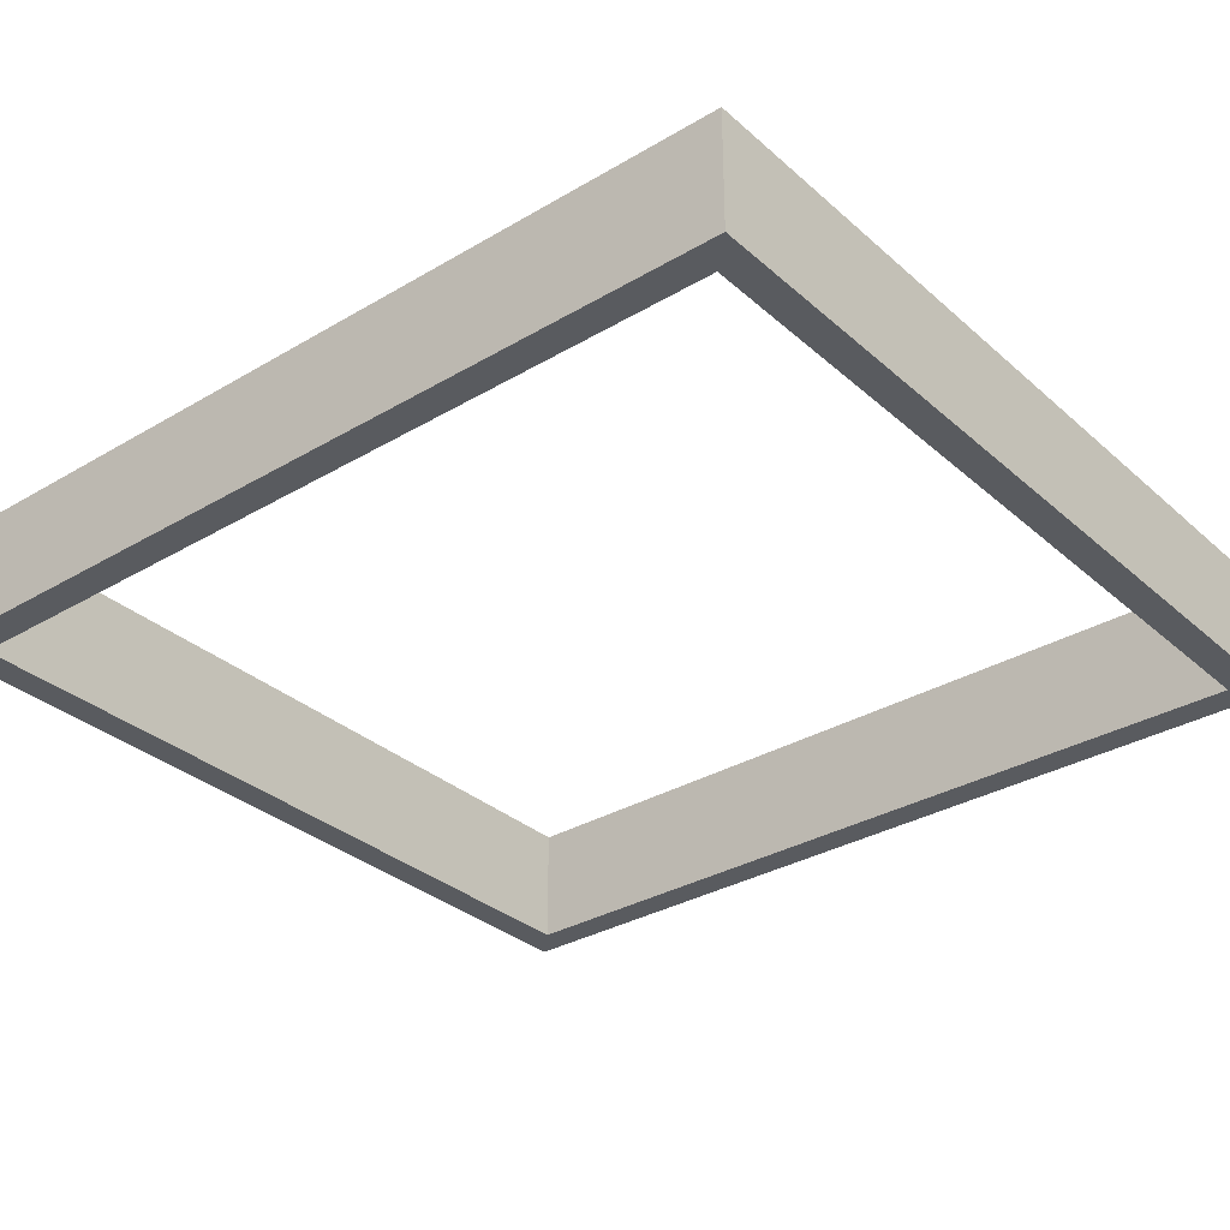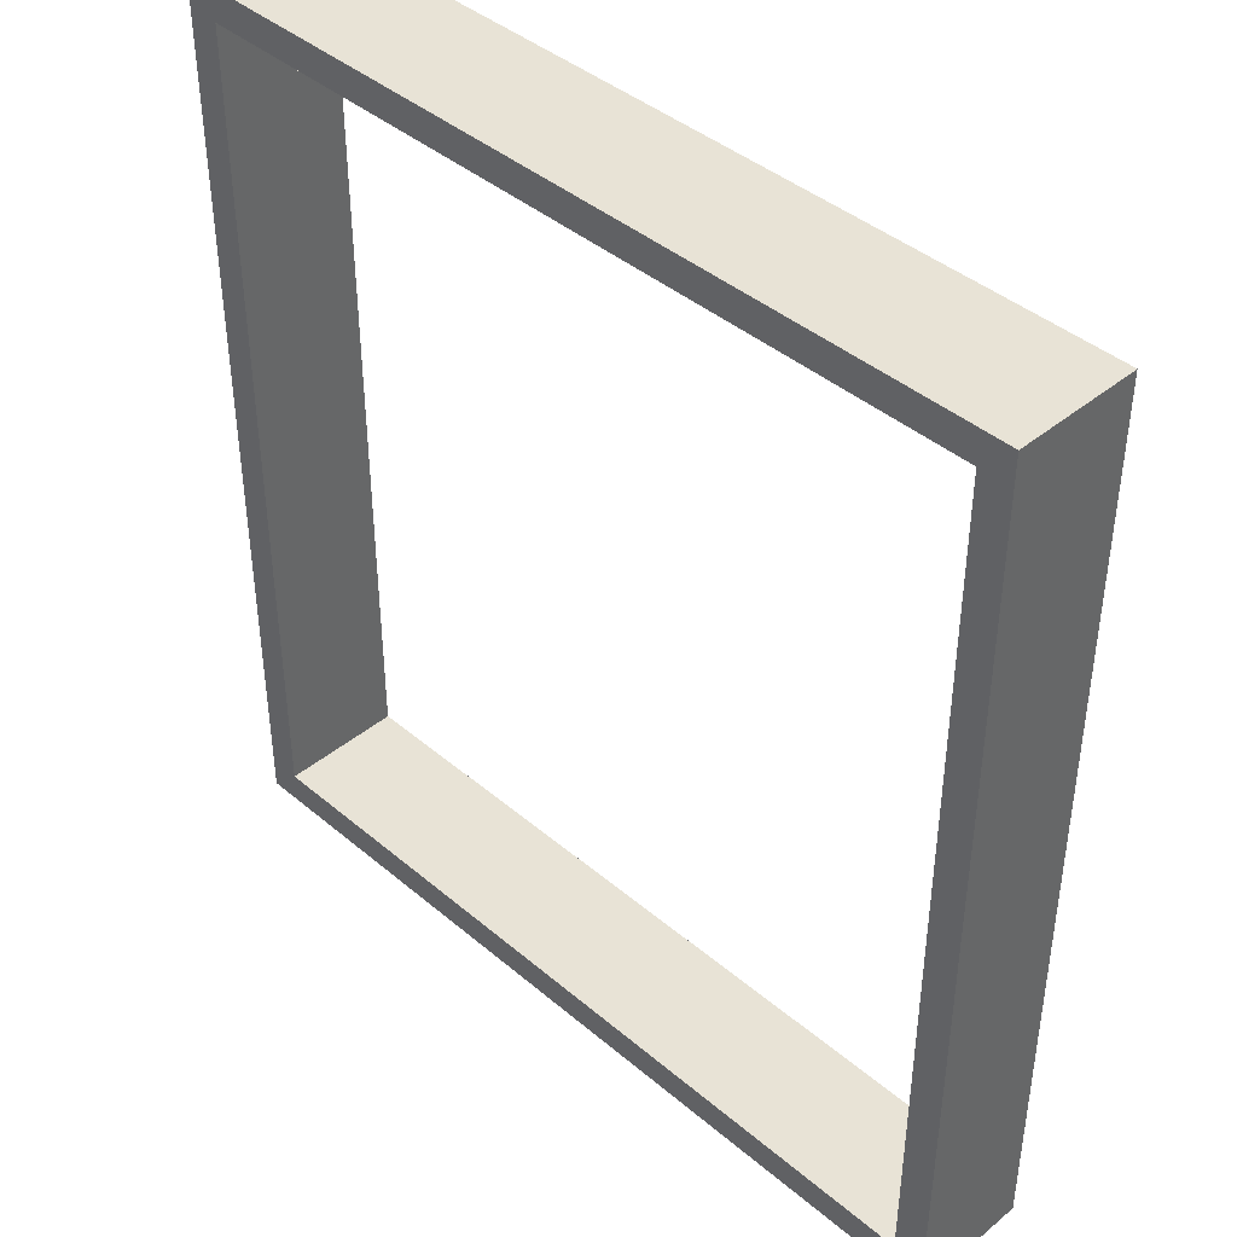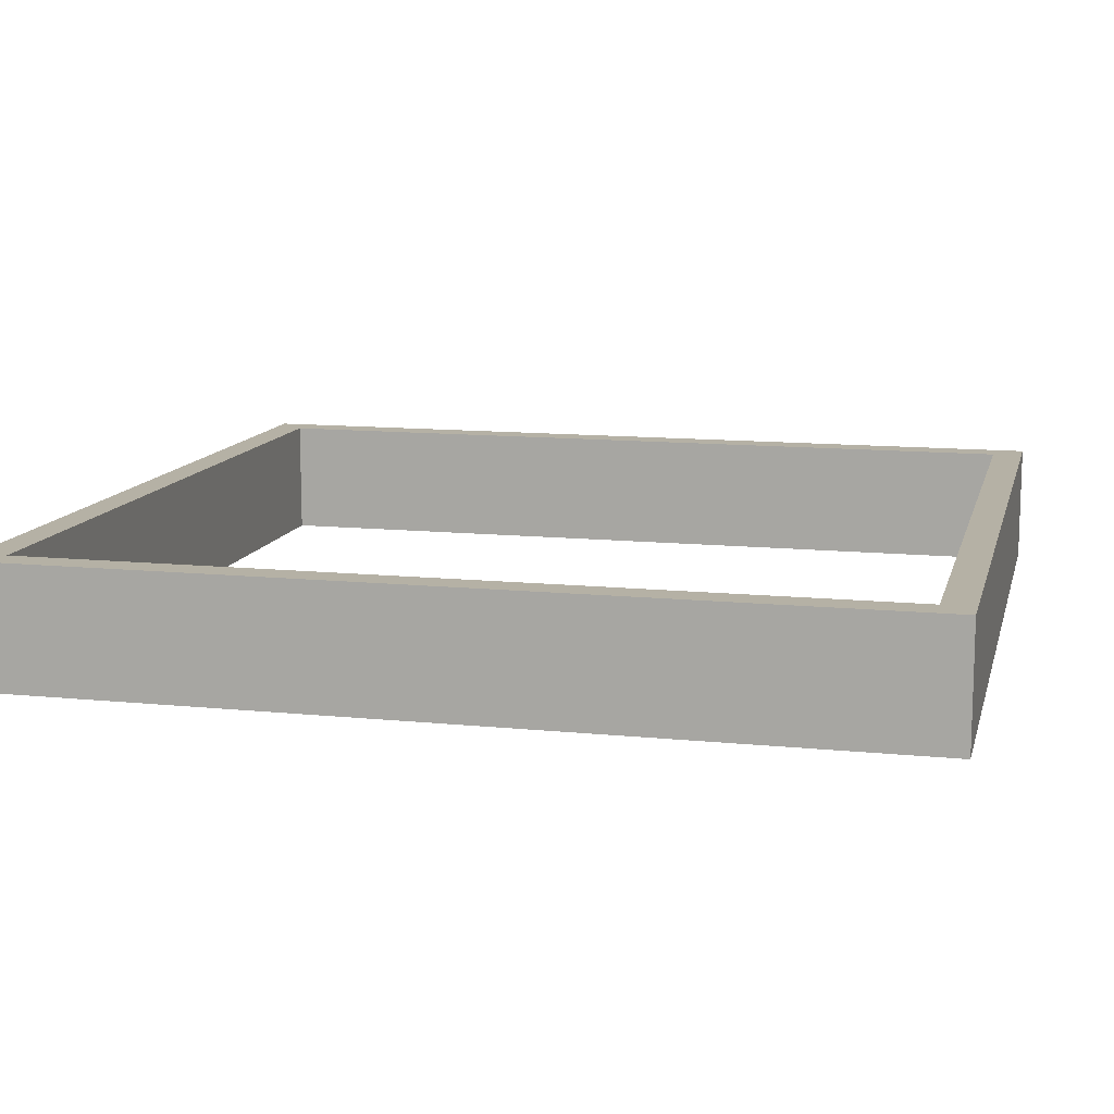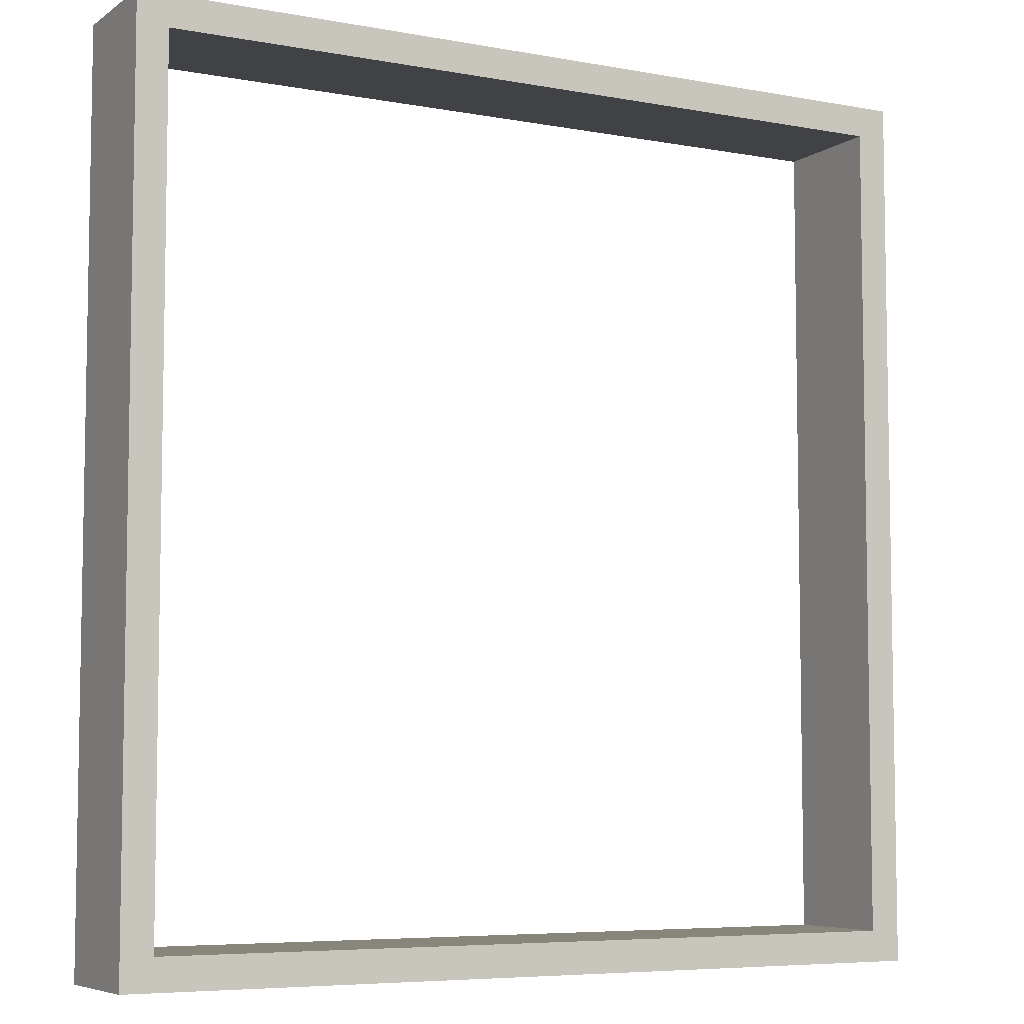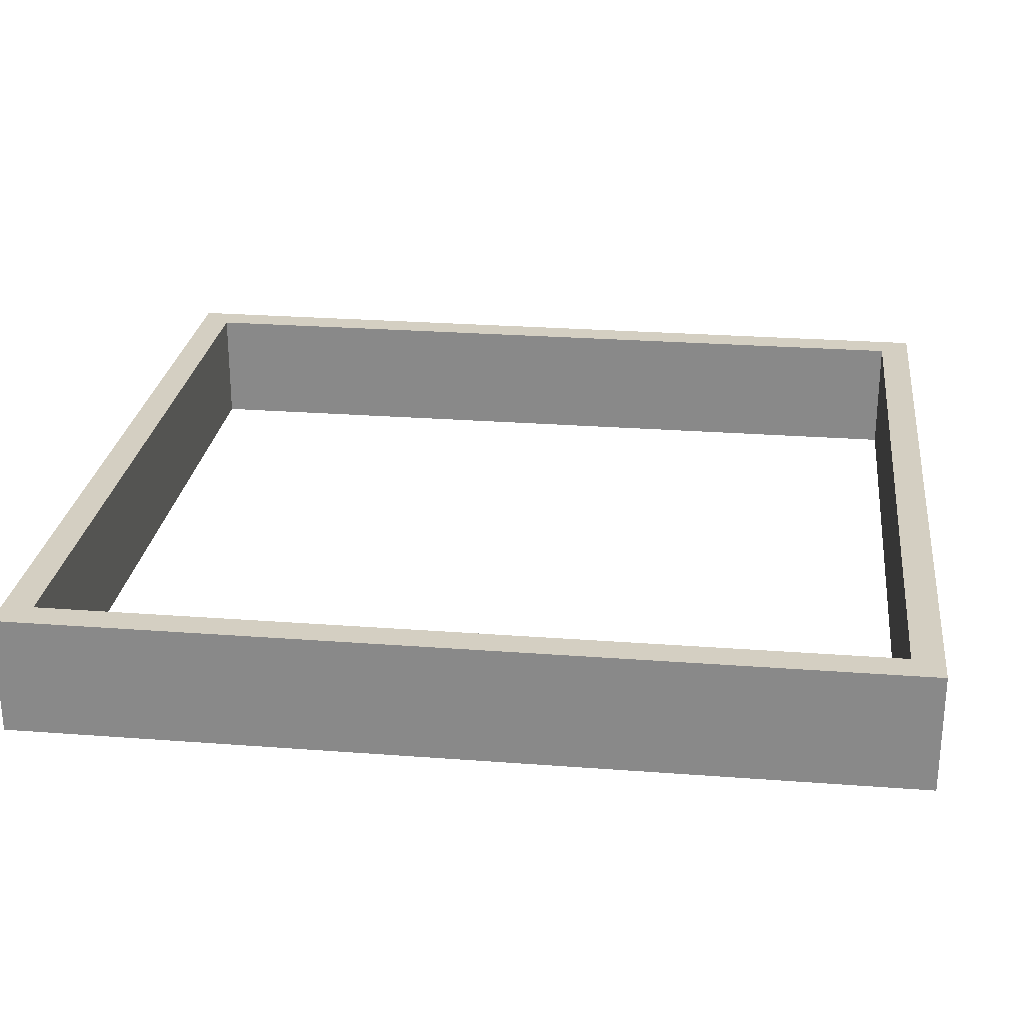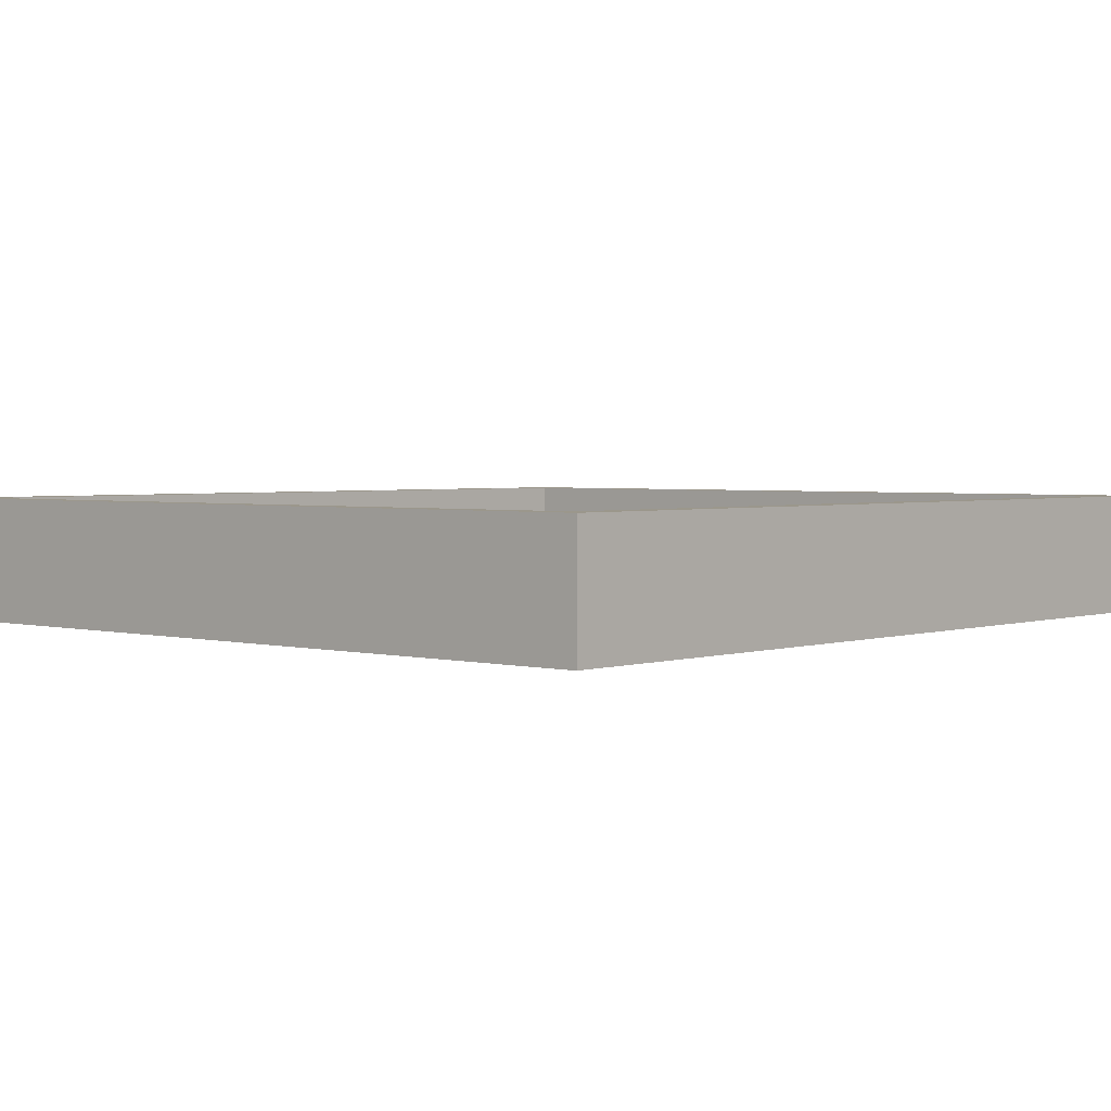
<metadata>
{"format":"obj","ext":"obj","renderer":"f3d","projection":"perspective","resolution":1024,"background":"white","views":[{"elev":-32.3,"azim":129.5,"up":"+Z"},{"elev":41.9,"azim":45.4,"up":"+Y"},{"elev":11.9,"azim":103.6,"up":"+Z"},{"elev":-6.4,"azim":-28.6,"up":"+Y"},{"elev":25.8,"azim":96.9,"up":"+Z"},{"elev":2.6,"azim":-138.4,"up":"+Z"}]}
</metadata>
<code>
v -88.37 151.1 1.94
v -81.78 151.1 1.94
v -88.37 339.9 1.94
v -81.78 339.9 1.94
v -88.37 339.9 -23.48
v -81.78 339.9 -23.48
v -88.37 151.1 -23.48
v -81.78 151.1 -23.48
v -81.78 333.3 1.94
v -81.78 339.9 1.94
v 81.78 333.3 1.94
v 81.78 339.9 1.94
v 81.78 333.3 -23.48
v 81.78 339.9 -23.48
v -81.78 333.3 -23.48
v -81.78 339.9 -23.48
v 88.37 151.1 1.94
v 81.78 151.1 1.94
v 88.37 339.9 1.94
v 81.78 339.9 1.94
v 88.37 339.9 -23.48
v 81.78 339.9 -23.48
v 88.37 151.1 -23.48
v 81.78 151.1 -23.48
v -81.78 151.1 1.94
v -81.78 157.7 1.94
v 81.78 151.1 1.94
v 81.78 157.7 1.94
v 81.78 151.1 -23.48
v 81.78 157.7 -23.48
v -81.78 151.1 -23.48
v -81.78 157.7 -23.48
f 1 2 4 3
f 3 4 6 5
f 7 8 2 1
f 2 8 6 4
f 7 1 3 5
f 9 11 12 10
f 10 12 14 16
f 15 13 11 9
f 17 19 20 18
f 19 21 22 20
f 23 17 18 24
f 18 20 22 24
f 23 21 19 17
f 25 27 28 26
f 26 28 30 32
f 31 29 27 25
f 16 14 13 15
f 29 31 32 30
f 24 22 21 23
f 6 8 7 5

</code>
